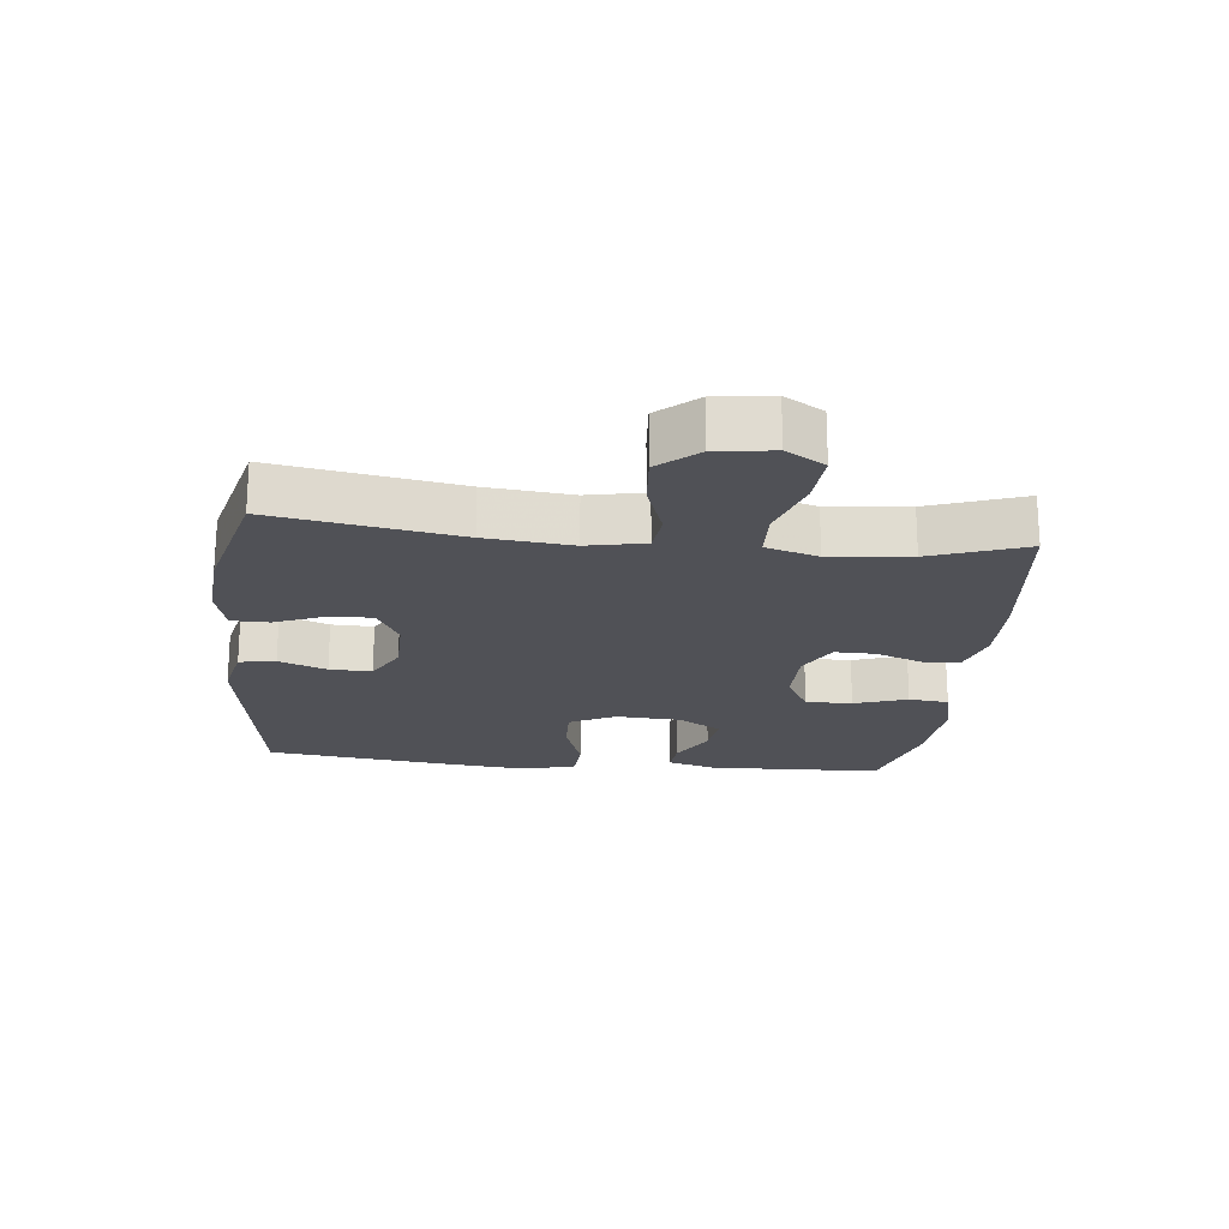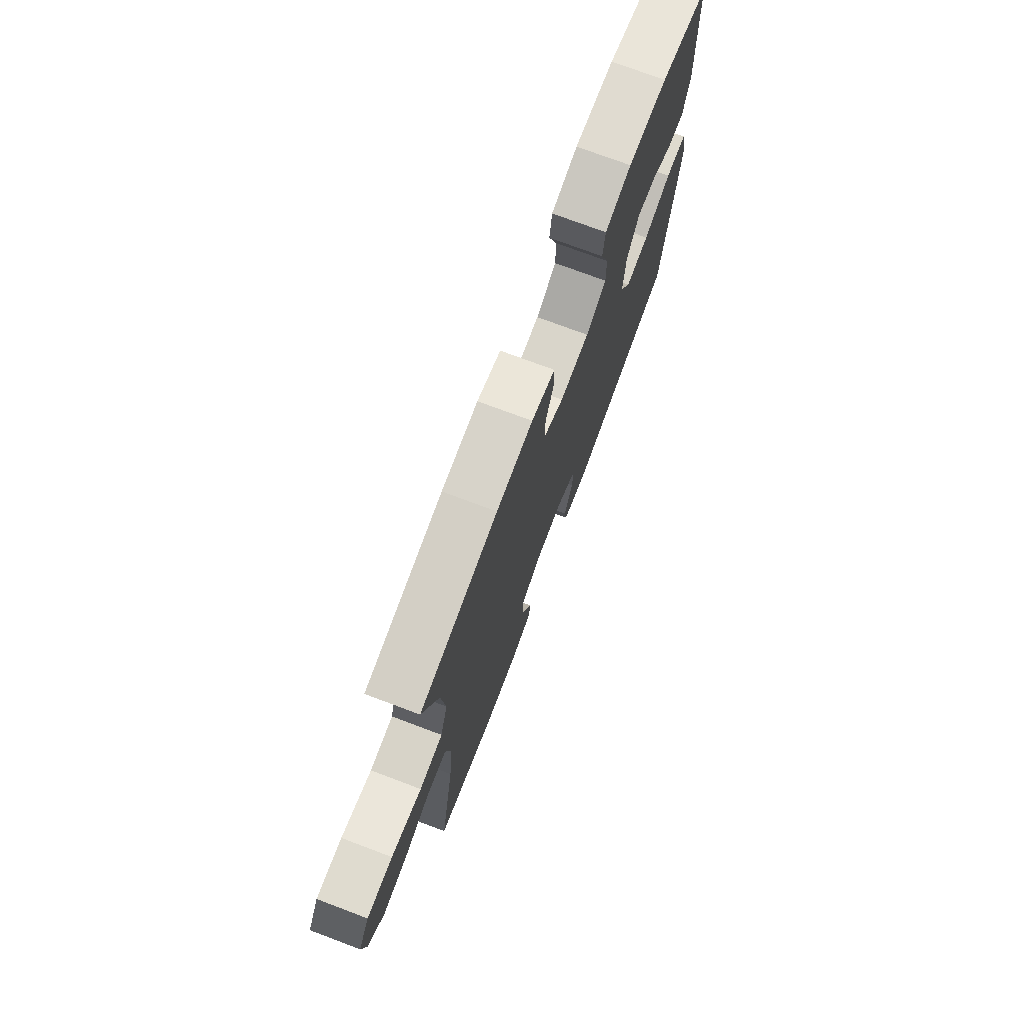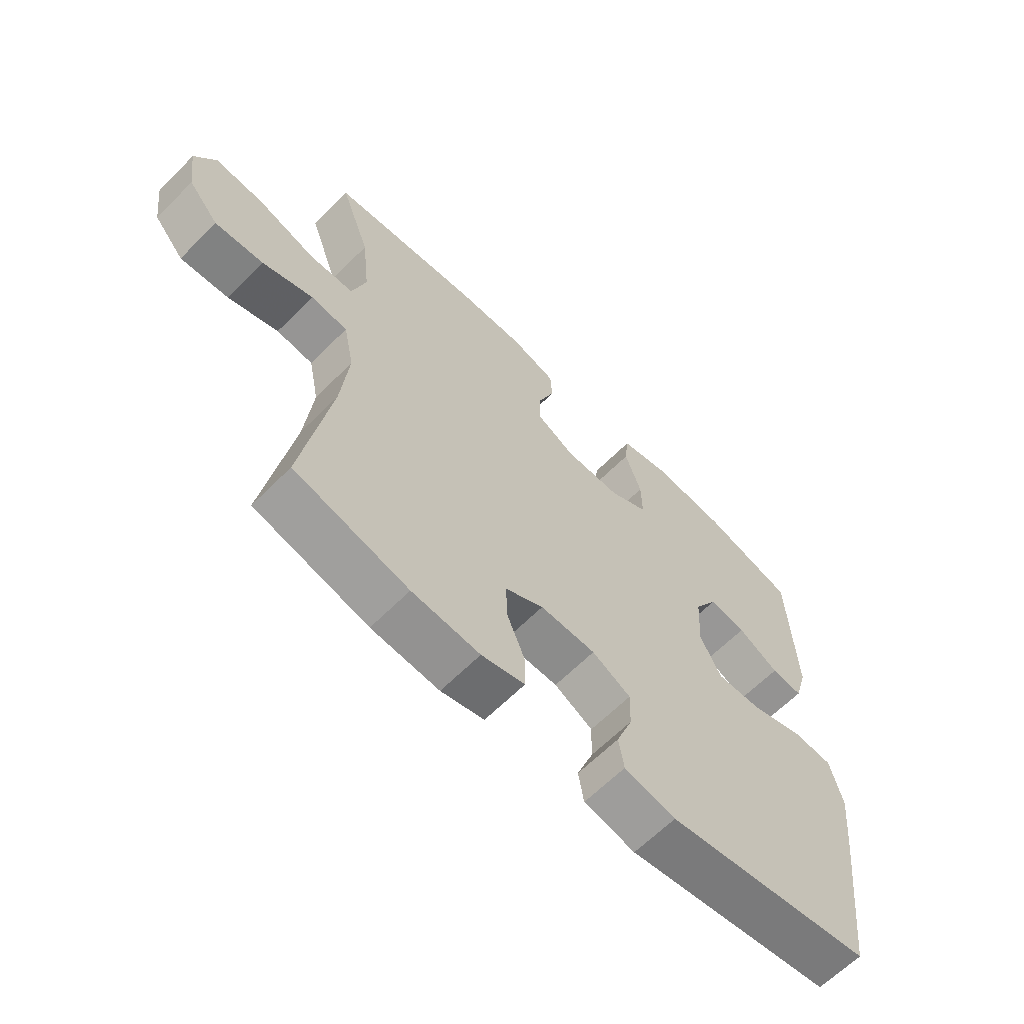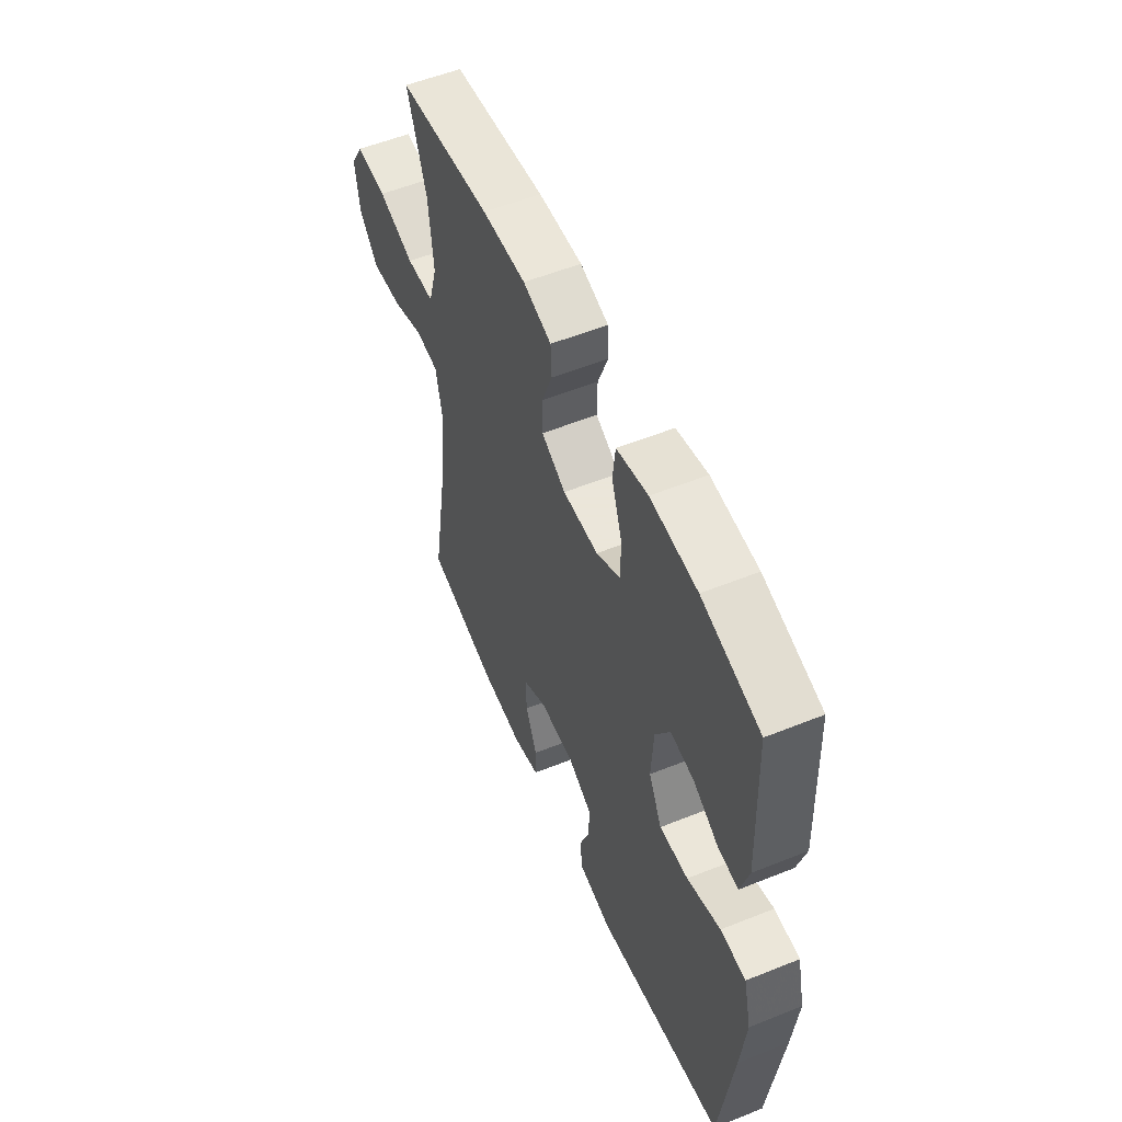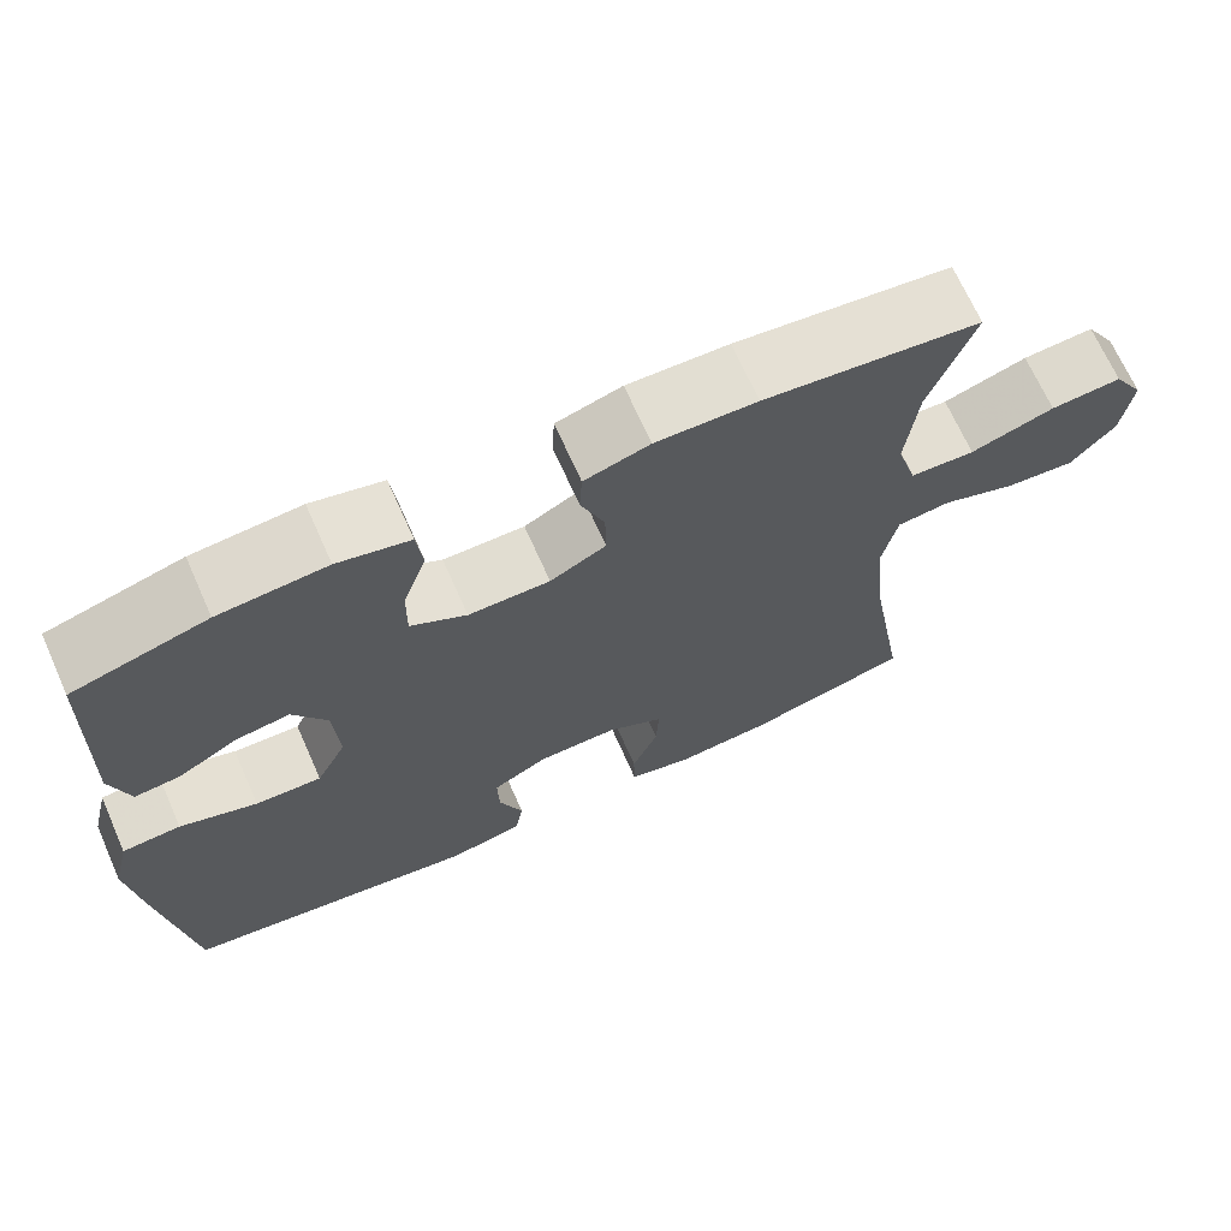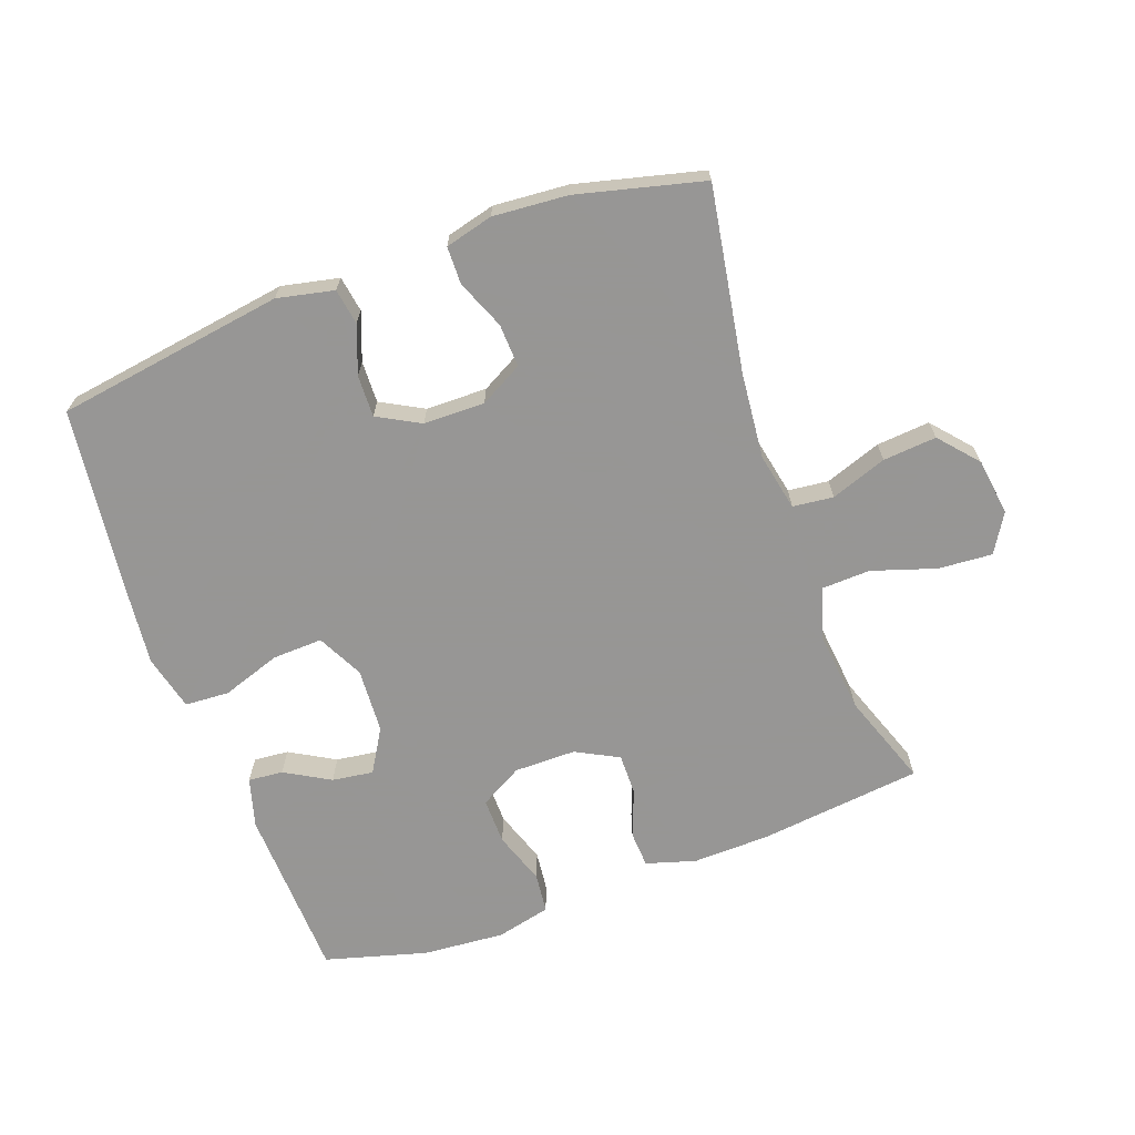
<metadata>
{"format":"obj","ext":"obj","renderer":"f3d","projection":"perspective","resolution":1024,"background":"white","views":[{"elev":-20.5,"azim":-96.1,"up":"+Y"},{"elev":74.5,"azim":-69.4,"up":"+Z"},{"elev":-63.7,"azim":-44.7,"up":"+Z"},{"elev":55.0,"azim":67.0,"up":"+Z"},{"elev":68.9,"azim":156.0,"up":"+Z"},{"elev":-67.8,"azim":-160.0,"up":"+Y"}]}
</metadata>
<code>
v -0.5 0.07 0.5
v -0.246 0.07 0.529
v -0.127 0.07 0.532
v -0.05 0.07 0.509
v -0.047 0.07 0.453
v -0.075 0.07 0.38
v -0.076 0.07 0.316
v -0.01 0.07 0.281
v 0.086 0.07 0.281
v 0.152 0.07 0.318
v 0.151 0.07 0.39
v 0.123 0.07 0.472
v 0.13 0.07 0.534
v 0.215 0.07 0.554
v 0.342 0.07 0.544
v 0.5 0.07 0.5
v 0.51 0.07 0.23
v 0.488 0.07 0.153
v 0.434 0.07 0.158
v 0.364 0.07 0.198
v 0.3 0.07 0.207
v 0.26 0.07 0.14
v 0.254 0.07 0.039
v 0.29 0.07 -0.032
v 0.368 0.07 -0.029
v 0.459 0.07 0.002
v 0.528 0.07 -0.002
v 0.549 0.07 -0.088
v 0.535 0.07 -0.219
v 0.5 0.07 -0.5
v 0.146 0.07 -0.553
v 0.058 0.07 -0.534
v 0.049 0.07 -0.478
v 0.077 0.07 -0.404
v 0.079 0.07 -0.339
v 0.013 0.07 -0.303
v -0.082 0.07 -0.302
v -0.148 0.07 -0.338
v -0.145 0.07 -0.405
v -0.114 0.07 -0.481
v -0.115 0.07 -0.539
v -0.189 0.07 -0.558
v -0.305 0.07 -0.549
v -0.5 0.07 -0.5
v -0.452 0.07 -0.215
v -0.439 0.07 -0.082
v -0.457 0.07 0.007
v -0.52 0.07 0.014
v -0.607 0.07 -0.017
v -0.69 0.07 -0.024
v -0.742 0.07 0.036
v -0.754 0.07 0.124
v -0.718 0.07 0.184
v -0.634 0.07 0.178
v -0.535 0.07 0.146
v -0.459 0.07 0.149
v -0.435 0.07 0.23
v -0.448 0.07 0.354
v -0.5 0 0.5
v -0.246 0 0.529
v -0.127 0 0.532
v -0.05 0 0.509
v -0.047 0 0.453
v -0.075 0 0.38
v -0.076 0 0.316
v -0.01 0 0.281
v 0.086 0 0.281
v 0.152 0 0.318
v 0.151 0 0.39
v 0.123 0 0.472
v 0.13 0 0.534
v 0.215 0 0.554
v 0.342 0 0.544
v 0.5 0 0.5
v 0.51 0 0.23
v 0.488 0 0.153
v 0.434 0 0.158
v 0.364 0 0.198
v 0.3 0 0.207
v 0.26 0 0.14
v 0.254 0 0.039
v 0.29 0 -0.032
v 0.368 0 -0.029
v 0.459 0 0.002
v 0.528 0 -0.002
v 0.549 0 -0.088
v 0.535 0 -0.219
v 0.5 0 -0.5
v 0.146 0 -0.553
v 0.058 0 -0.534
v 0.049 0 -0.478
v 0.077 0 -0.404
v 0.079 0 -0.339
v 0.013 0 -0.303
v -0.082 0 -0.302
v -0.148 0 -0.338
v -0.145 0 -0.405
v -0.114 0 -0.481
v -0.115 0 -0.539
v -0.189 0 -0.558
v -0.305 0 -0.549
v -0.5 0 -0.5
v -0.452 0 -0.215
v -0.439 0 -0.082
v -0.457 0 0.007
v -0.52 0 0.014
v -0.607 0 -0.017
v -0.69 0 -0.024
v -0.742 0 0.036
v -0.754 0 0.124
v -0.718 0 0.184
v -0.634 0 0.178
v -0.535 0 0.146
v -0.459 0 0.149
v -0.435 0 0.23
v -0.448 0 0.354
f 53 54 55
f 52 53 55
f 51 52 55
f 50 51 55
f 49 50 55
f 48 49 55
f 47 48 55 56
f 46 47 56 57
f 43 44 45
f 42 43 45
f 41 42 45
f 40 41 45
f 39 40 45
f 38 39 45 46
f 37 38 46 57
f 32 33 34
f 31 32 34
f 30 31 34
f 29 30 34
f 28 29 34
f 27 28 34
f 26 27 34
f 25 26 34
f 24 25 34 35
f 23 24 35 36
f 18 19 20
f 17 18 20
f 16 17 20
f 15 16 20
f 14 15 20
f 13 14 20
f 12 13 20
f 11 12 20
f 10 11 20 21
f 9 10 21 22
f 4 5 6
f 3 4 6
f 2 3 6
f 1 2 6
f 58 1 6
f 58 6 7
f 57 58 7 8
f 36 37 57
f 23 36 57
f 22 23 57
f 9 22 57
f 8 9 57
f 113 112 111
f 113 111 110
f 113 110 109
f 113 109 108
f 113 108 107
f 113 107 106
f 114 113 106 105
f 115 114 105 104
f 103 102 101
f 103 101 100
f 103 100 99
f 103 99 98
f 103 98 97
f 104 103 97 96
f 115 104 96 95
f 92 91 90
f 92 90 89
f 92 89 88
f 92 88 87
f 92 87 86
f 92 86 85
f 92 85 84
f 92 84 83
f 93 92 83 82
f 94 93 82 81
f 78 77 76
f 78 76 75
f 78 75 74
f 78 74 73
f 78 73 72
f 78 72 71
f 78 71 70
f 78 70 69
f 79 78 69 68
f 80 79 68 67
f 64 63 62
f 64 62 61
f 64 61 60
f 64 60 59
f 64 59 116
f 65 64 116
f 66 65 116 115
f 115 95 94
f 115 94 81
f 115 81 80
f 115 80 67
f 115 67 66
f 1 59 60 2
f 2 60 61 3
f 3 61 62 4
f 4 62 63 5
f 5 63 64 6
f 6 64 65 7
f 7 65 66 8
f 8 66 67 9
f 9 67 68 10
f 10 68 69 11
f 11 69 70 12
f 12 70 71 13
f 13 71 72 14
f 14 72 73 15
f 15 73 74 16
f 16 74 75 17
f 17 75 76 18
f 18 76 77 19
f 19 77 78 20
f 20 78 79 21
f 21 79 80 22
f 22 80 81 23
f 23 81 82 24
f 24 82 83 25
f 25 83 84 26
f 26 84 85 27
f 27 85 86 28
f 28 86 87 29
f 29 87 88 30
f 30 88 89 31
f 31 89 90 32
f 32 90 91 33
f 33 91 92 34
f 34 92 93 35
f 35 93 94 36
f 36 94 95 37
f 37 95 96 38
f 38 96 97 39
f 39 97 98 40
f 40 98 99 41
f 41 99 100 42
f 42 100 101 43
f 43 101 102 44
f 44 102 103 45
f 45 103 104 46
f 46 104 105 47
f 47 105 106 48
f 48 106 107 49
f 49 107 108 50
f 50 108 109 51
f 51 109 110 52
f 52 110 111 53
f 53 111 112 54
f 54 112 113 55
f 55 113 114 56
f 56 114 115 57
f 57 115 116 58
f 58 116 59 1

</code>
